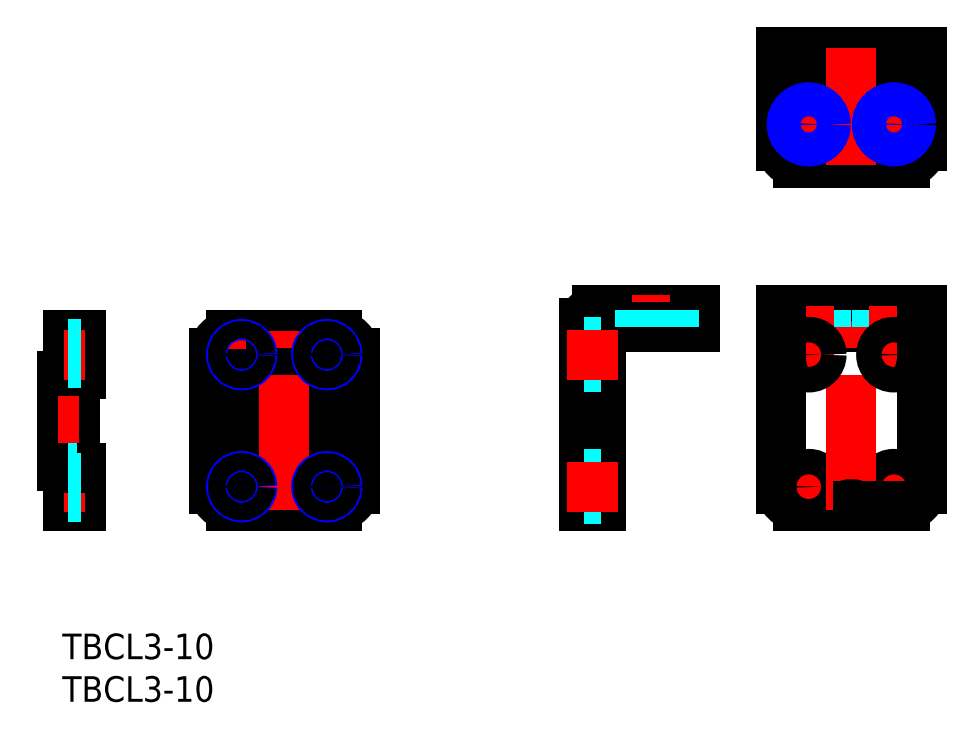
<metadata>
{"format":"dxf","ext":"dxf","renderer":"ezdxf+matplotlib","layout":"modelspace","background":"white","min_lineweight":24,"dpi":150}
</metadata>
<code>
0
SECTION
2
ENTITIES
0
INSERT
8
MSM_CONTINUOUS
2
*U53
10
0
20
0
30
0
0
INSERT
8
MSM_CONTINUOUS
2
*U54
10
0
20
0
30
0
0
LINE
8
MSM_CONTINUOUS
10
0.7158
20
35
30
0
11
2.216
21
35
31
0
0
LINE
8
MSM_CONTINUOUS
10
2.216
20
35
30
0
11
2.216
21
30.5
31
0
0
LINE
8
MSM_CONTINUOUS
10
1.516
20
30.3
30
0
11
1.516
21
19.7
31
0
0
LINE
8
MSM_CONTINUOUS
10
2.216
20
19.5
30
0
11
2.216
21
15
31
0
0
LINE
8
MSM_CONTINUOUS
10
2.216
20
15
30
0
11
0.7158
21
15
31
0
0
LINE
8
MSM_CONTINUOUS
10
0.7158
20
15
30
0
11
0.7158
21
19.5
31
0
0
LINE
8
MSM_CONTINUOUS
10
0.7158
20
30.5
30
0
11
0.7158
21
35
31
0
0
LINE
8
MSM_CONTINUOUS
10
0.01579
20
30.3
30
0
11
0.01579
21
19.7
31
0
0
LINE
8
MSM_DASHED
10
0.7158
20
30.5
30
0
11
1.716
21
30.5
31
0
0
LINE
8
MSM_DASHED
10
0.7158
20
34
30
0
11
2.216
21
34
31
0
0
LINE
8
MSM_DASHED
10
0.7158
20
31.5
30
0
11
2.216
21
31.5
31
0
0
LINE
8
MSM_DASHED
10
0.7158
20
18.5
30
0
11
2.216
21
18.5
31
0
0
LINE
8
MSM_DASHED
10
0.7158
20
16
30
0
11
2.216
21
16
31
0
0
LINE
8
MSM_CONTINUOUS
10
23.06
20
35
30
0
11
19.81
21
35
31
0
0
LINE
8
MSM_CENTER
10
31.06
20
34.63
30
0
11
31.06
21
30.87
31
0
0
LINE
8
MSM_CENTER
10
29.18
20
32.75
30
0
11
32.94
21
32.75
31
0
0
LINE
8
MSM_CENTER
10
17.31
20
25
30
0
11
34.81
21
25
31
0
0
LINE
8
MSM_CONTINUOUS
10
34.31
20
33
30
0
11
34.31
21
17
31
0
0
LINE
8
MSM_CONTINUOUS
10
32.81
20
30.5
30
0
11
32.81
21
19.5
31
0
0
LINE
8
MSM_CONTINUOUS
10
31.31
20
30.5
30
0
11
31.31
21
19.5
31
0
0
LINE
8
MSM_CONTINUOUS
10
29.81
20
30.5
30
0
11
29.81
21
19.5
31
0
0
LINE
8
MSM_CONTINUOUS
10
28.31
20
30.5
30
0
11
28.31
21
19.5
31
0
0
LINE
8
MSM_CONTINUOUS
10
26.81
20
30.5
30
0
11
26.81
21
19.5
31
0
0
LINE
8
MSM_CONTINUOUS
10
25.31
20
30.5
30
0
11
25.31
21
19.5
31
0
0
LINE
8
MSM_CONTINUOUS
10
23.81
20
30.5
30
0
11
23.81
21
19.5
31
0
0
ARC
8
MSM_CONTINUOUS
10
32.31
20
33
30
0
40
2
50
0
51
90
0
ARC
8
MSM_CONTINUOUS
10
32.31
20
17
30
0
40
2
50
270
51
0
0
LINE
8
MSM_CONTINUOUS
10
17.81
20
33
30
0
11
17.81
21
17
31
0
0
ARC
8
MSM_CONTINUOUS
10
19.81
20
33
30
0
40
2
50
90
51
180
0
ARC
8
MSM_CONTINUOUS
10
19.81
20
17
30
0
40
2
50
180
51
270
0
LINE
8
MSM_CENTER
10
21.06
20
34.63
30
0
11
21.06
21
30.87
31
0
0
LINE
8
MSM_CENTER
10
19.18
20
32.75
30
0
11
22.94
21
32.75
31
0
0
LINE
8
MSM_CENTER
10
21.06
20
19.13
30
0
11
21.06
21
15.37
31
0
0
LINE
8
MSM_CENTER
10
19.18
20
17.25
30
0
11
22.94
21
17.25
31
0
0
LINE
8
MSM_CENTER
10
31.06
20
19.13
30
0
11
31.06
21
15.37
31
0
0
LINE
8
MSM_CENTER
10
29.18
20
17.25
30
0
11
32.94
21
17.25
31
0
0
LINE
8
MSM_CONTINUOUS
10
20.81
20
30.5
30
0
11
20.81
21
19.5
31
0
0
LINE
8
MSM_CONTINUOUS
10
19.31
20
19.5
30
0
11
19.31
21
30.5
31
0
0
LINE
8
MSM_CONTINUOUS
10
22.31
20
19.5
30
0
11
22.31
21
30.5
31
0
0
LINE
8
MSM_CONTINUOUS
10
17.81
20
30.5
30
0
11
34.31
21
30.5
31
0
0
LINE
8
MSM_CONTINUOUS
10
34.31
20
19.5
30
0
11
17.81
21
19.5
31
0
0
LINE
8
MSM_CONTINUOUS
10
2.216
20
30.5
30
0
11
1.716
21
30.5
31
0
0
ARC
8
MSM_CONTINUOUS
10
1.716
20
30.3
30
0
40
0.2
50
90
51
180
0
LINE
8
MSM_CONTINUOUS
10
0.5158
20
30.3
30
0
11
0.01579
21
30.3
31
0
0
ARC
8
MSM_CONTINUOUS
10
0.5158
20
30.5
30
0
40
0.2
50
270
51
0
0
LINE
8
MSM_CONTINUOUS
10
2.216
20
19.5
30
0
11
1.716
21
19.5
31
0
0
ARC
8
MSM_CONTINUOUS
10
1.716
20
19.7
30
0
40
0.2
50
180
51
270
0
LINE
8
MSM_CONTINUOUS
10
0.01579
20
19.7
30
0
11
0.5158
21
19.7
31
0
0
ARC
8
MSM_CONTINUOUS
10
0.5158
20
19.5
30
0
40
0.2
50
0
51
90
0
LINE
8
MSM_CENTER
10
-0.4842
20
25
30
0
11
2.016
21
25
31
0
0
LINE
8
MSM_CENTER
10
0.2158
20
32.75
30
0
11
2.716
21
32.75
31
0
0
LINE
8
MSM_CENTER
10
0.2158
20
17.25
30
0
11
2.716
21
17.25
31
0
0
LINE
8
MSM_CONTINUOUS
10
2.216
20
19.5
30
0
11
1.716
21
19.5
31
0
0
ARC
8
MSM_CONTINUOUS
10
23.81
20
36.3
30
0
40
1.5
50
240.1
51
299.9
0
ARC
8
MSM_CONTINUOUS
10
28.31
20
36.3
30
0
40
1.5
50
240.1
51
299.9
0
LINE
8
MSM_CONTINUOUS
10
24.55
20
35
30
0
11
27.56
21
35
31
0
0
LINE
8
MSM_CONTINUOUS
10
29.05
20
35
30
0
11
32.31
21
35
31
0
0
LINE
8
MSM_CONTINUOUS
10
29.05
20
15
30
0
11
32.31
21
15
31
0
0
ARC
8
MSM_CONTINUOUS
10
28.31
20
13.7
30
0
40
1.5
50
60.07
51
119.9
0
ARC
8
MSM_CONTINUOUS
10
23.81
20
13.7
30
0
40
1.5
50
60.07
51
119.9
0
LINE
8
MSM_CONTINUOUS
10
27.56
20
15
30
0
11
24.55
21
15
31
0
0
LINE
8
MSM_CONTINUOUS
10
23.06
20
15
30
0
11
19.81
21
15
31
0
0
LINE
8
MSM_CENTER
10
26.06
20
14.5
30
0
11
26.06
21
35.5
31
0
0
LINE
8
MSM_DASHED
10
0.7158
20
19.5
30
0
11
1.716
21
19.5
31
0
0
ARC
8
MSM_CONTINUOUS
10
98.88
20
17
30
0
40
2
50
270
51
0
0
ARC
8
MSM_CONTINUOUS
10
86.38
20
17
30
0
40
2
50
180
51
270
0
LINE
8
MSM_CONTINUOUS
10
86.38
20
15
30
0
11
91.88
21
15
31
0
0
LINE
8
MSM_CONTINUOUS
10
84.38
20
38
30
0
11
100.9
21
38
31
0
0
LINE
8
MSM_CONTINUOUS
10
84.38
20
36
30
0
11
100.9
21
36
31
0
0
LINE
8
MSM_CONTINUOUS
10
84.38
20
17
30
0
11
84.38
21
30
31
0
0
LINE
8
MSM_CONTINUOUS
10
100.9
20
17
30
0
11
100.9
21
30
31
0
0
LINE
8
MSM_CENTER
10
87.63
20
19.76
30
0
11
87.63
21
14.74
31
0
0
LINE
8
MSM_CENTER
10
85.12
20
17.25
30
0
11
90.14
21
17.25
31
0
0
LINE
8
MSM_CENTER
10
97.63
20
19.76
30
0
11
97.63
21
14.74
31
0
0
LINE
8
MSM_CENTER
10
95.12
20
17.25
30
0
11
100.1
21
17.25
31
0
0
CIRCLE
8
MSM_CONTINUOUS
10
87.63
20
17.25
30
0
40
1.5
0
CIRCLE
8
MSM_CONTINUOUS
10
97.63
20
17.25
30
0
40
1.5
0
LINE
8
MSM_CONTINUOUS
10
84.38
20
66.28
30
0
11
100.9
21
66.28
31
0
0
LINE
8
MSM_CONTINUOUS
10
84.38
20
68.28
30
0
11
100.9
21
68.28
31
0
0
LINE
8
MSM_CONTINUOUS
10
84.38
20
68.28
30
0
11
84.38
21
57.28
31
0
0
LINE
8
MSM_CONTINUOUS
10
100.9
20
68.28
30
0
11
100.9
21
57.28
31
0
0
ARC
8
MSM_CONTINUOUS
10
86.38
20
57.28
30
0
40
2
50
180
51
270
0
ARC
8
MSM_CONTINUOUS
10
98.88
20
57.28
30
0
40
2
50
270
51
0
0
LINE
8
MSM_CENTER
10
87.63
20
57.28
30
0
11
87.63
21
62.29
31
0
0
LINE
8
MSM_CENTER
10
85.12
20
59.78
30
0
11
100.1
21
59.78
31
0
0
LINE
8
MSM_CENTER
10
97.63
20
57.28
30
0
11
97.63
21
62.29
31
0
0
LINE
8
MSM_CENTER
10
92.63
20
14.5
30
0
11
92.63
21
39
31
0
0
LINE
8
MSM_CONTINUOUS
10
84.38
20
38
30
0
11
84.38
21
36
31
0
0
LINE
8
MSM_DASHED
10
85.63
20
38
30
0
11
85.63
21
36
31
0
0
LINE
8
MSM_DASHED
10
86.01
20
38
30
0
11
86.01
21
36
31
0
0
LINE
8
MSM_DASHED
10
89.63
20
38
30
0
11
89.63
21
36
31
0
0
LINE
8
MSM_DASHED
10
89.25
20
38
30
0
11
89.25
21
36
31
0
0
LINE
8
MSM_CENTER
10
87.63
20
35.5
30
0
11
87.63
21
38.5
31
0
0
LINE
8
MSM_DASHED
10
95.63
20
38
30
0
11
95.63
21
36
31
0
0
LINE
8
MSM_DASHED
10
96.01
20
38
30
0
11
96.01
21
36
31
0
0
LINE
8
MSM_DASHED
10
99.63
20
38
30
0
11
99.63
21
36
31
0
0
LINE
8
MSM_DASHED
10
99.25
20
38
30
0
11
99.25
21
36
31
0
0
LINE
8
MSM_CONTINUOUS
10
62.78
20
38
30
0
11
74.28
21
38
31
0
0
LINE
8
MSM_CONTINUOUS
10
63.26
20
15
30
0
11
61.28
21
15
31
0
0
LINE
8
MSM_CONTINUOUS
10
61.28
20
15
30
0
11
61.28
21
36.5
31
0
0
LINE
8
MSM_CENTER
10
97.63
20
35.5
30
0
11
97.63
21
38.5
31
0
0
LINE
8
MSM_CENTER
10
69.78
20
34.9
30
0
11
69.78
21
39.8
31
0
0
LINE
8
MSM_CONTINUOUS
10
63.18
20
36
30
0
11
74.28
21
36
31
0
0
LINE
8
MSM_CONTINUOUS
10
63.28
20
15
30
0
11
63.28
21
35.5
31
0
0
LINE
8
MSM_CONTINUOUS
10
74.28
20
38
30
0
11
74.28
21
36
31
0
0
LINE
8
MSM_CENTER
10
87.63
20
35.26
30
0
11
87.63
21
30.24
31
0
0
LINE
8
MSM_CENTER
10
85.12
20
32.75
30
0
11
90.14
21
32.75
31
0
0
LINE
8
MSM_CENTER
10
97.63
20
35.26
30
0
11
97.63
21
30.24
31
0
0
LINE
8
MSM_CENTER
10
95.12
20
32.75
30
0
11
100.1
21
32.75
31
0
0
CIRCLE
8
MSM_CONTINUOUS
10
87.63
20
32.75
30
0
40
1.5
0
CIRCLE
8
MSM_CONTINUOUS
10
97.63
20
32.75
30
0
40
1.5
0
LINE
8
MSM_CONTINUOUS
10
63.18
20
36
30
0
11
63.18
21
35.5
31
0
0
LINE
8
MSM_CONTINUOUS
10
63.18
20
35.5
30
0
11
63.28
21
35.5
31
0
0
ARC
8
MSM_CONTINUOUS
10
62.78
20
36.5
30
0
40
1.5
50
90
51
180
0
ARC
8
MSM_CONTINUOUS
10
102.2
20
30.75
30
0
40
1.5
50
150.1
51
209.9
0
ARC
8
MSM_CONTINUOUS
10
83.08
20
30.75
30
0
40
1.5
50
330.1
51
29.93
0
ARC
8
MSM_CONTINUOUS
10
92.63
20
13.7
30
0
40
1.5
50
60.07
51
119.9
0
LINE
8
MSM_CONTINUOUS
10
86.38
20
55.28
30
0
11
98.88
21
55.28
31
0
0
LINE
8
MSM_CONTINUOUS
10
84.38
20
31.5
30
0
11
84.38
21
38
31
0
0
LINE
8
MSM_CONTINUOUS
10
100.9
20
31.5
30
0
11
100.9
21
38
31
0
0
LINE
8
MSM_DASHED
10
63.28
20
15.75
30
0
11
61.28
21
15.75
31
0
0
LINE
8
MSM_DASHED
10
63.28
20
18.75
30
0
11
61.28
21
18.75
31
0
0
LINE
8
MSM_DASHED
10
63.26
20
31.25
30
0
11
61.28
21
31.25
31
0
0
LINE
8
MSM_DASHED
10
63.26
20
34.25
30
0
11
61.28
21
34.25
31
0
0
LINE
8
MSM_CENTER
10
92.63
20
54.98
30
0
11
92.63
21
68.78
31
0
0
CIRCLE
8
MSM_NARROW
10
21.06
20
32.75
30
0
40
1.25
0
CIRCLE
8
MSM_CONTINUOUS
10
21.06
20
32.75
30
0
40
1.006
0
CIRCLE
8
MSM_NARROW
10
31.06
20
32.75
30
0
40
1.25
0
CIRCLE
8
MSM_CONTINUOUS
10
31.06
20
32.75
30
0
40
1.006
0
CIRCLE
8
MSM_NARROW
10
31.06
20
17.25
30
0
40
1.25
0
CIRCLE
8
MSM_CONTINUOUS
10
31.06
20
17.25
30
0
40
1.006
0
CIRCLE
8
MSM_NARROW
10
21.06
20
17.25
30
0
40
1.25
0
CIRCLE
8
MSM_CONTINUOUS
10
21.06
20
17.25
30
0
40
1.006
0
LINE
8
MSM_DASHED
10
2.216
20
18.26
30
0
11
0.7158
21
18.26
31
0
0
LINE
8
MSM_DASHED
10
0.7158
20
16.24
30
0
11
2.216
21
16.24
31
0
0
LINE
8
MSM_DASHED
10
2.216
20
31.74
30
0
11
0.7158
21
31.74
31
0
0
LINE
8
MSM_DASHED
10
2.216
20
33.76
30
0
11
0.7158
21
33.76
31
0
0
CIRCLE
8
MSM_CONTINUOUS
10
87.63
20
59.78
30
0
40
1.621
0
CIRCLE
8
MSM_NARROW
10
87.63
20
59.78
30
0
40
2
0
CIRCLE
8
MSM_CONTINUOUS
10
97.63
20
59.78
30
0
40
1.621
0
CIRCLE
8
MSM_NARROW
10
97.63
20
59.78
30
0
40
2
0
LINE
8
MSM_CENTER
10
65.28
20
17.25
30
0
11
59.28
21
17.25
31
0
0
LINE
8
MSM_CENTER
10
65.28
20
32.75
30
0
11
59.28
21
32.75
31
0
0
LINE
8
MSM_CONTINUOUS
10
93.38
20
15
30
0
11
98.88
21
15
31
0
0
LINE
8
MSM_DASHED
10
67.78
20
38
30
0
11
67.78
21
36
31
0
0
LINE
8
MSM_DASHED
10
68.16
20
38
30
0
11
68.16
21
36
31
0
0
LINE
8
MSM_DASHED
10
71.78
20
38
30
0
11
71.78
21
36
31
0
0
LINE
8
MSM_DASHED
10
71.4
20
38
30
0
11
71.4
21
36
31
0
0
ENDSEC
0
EOF

</code>
